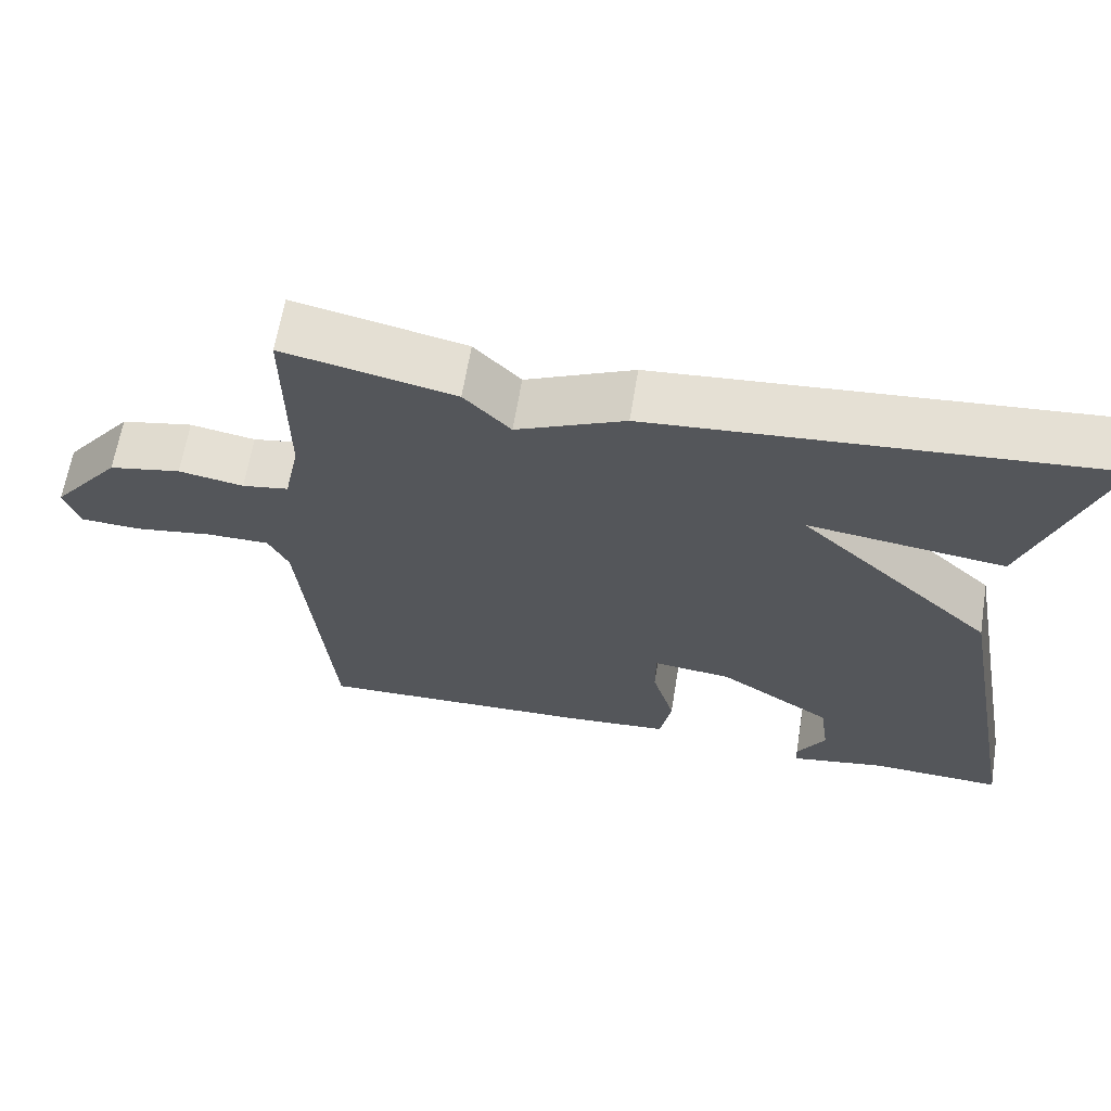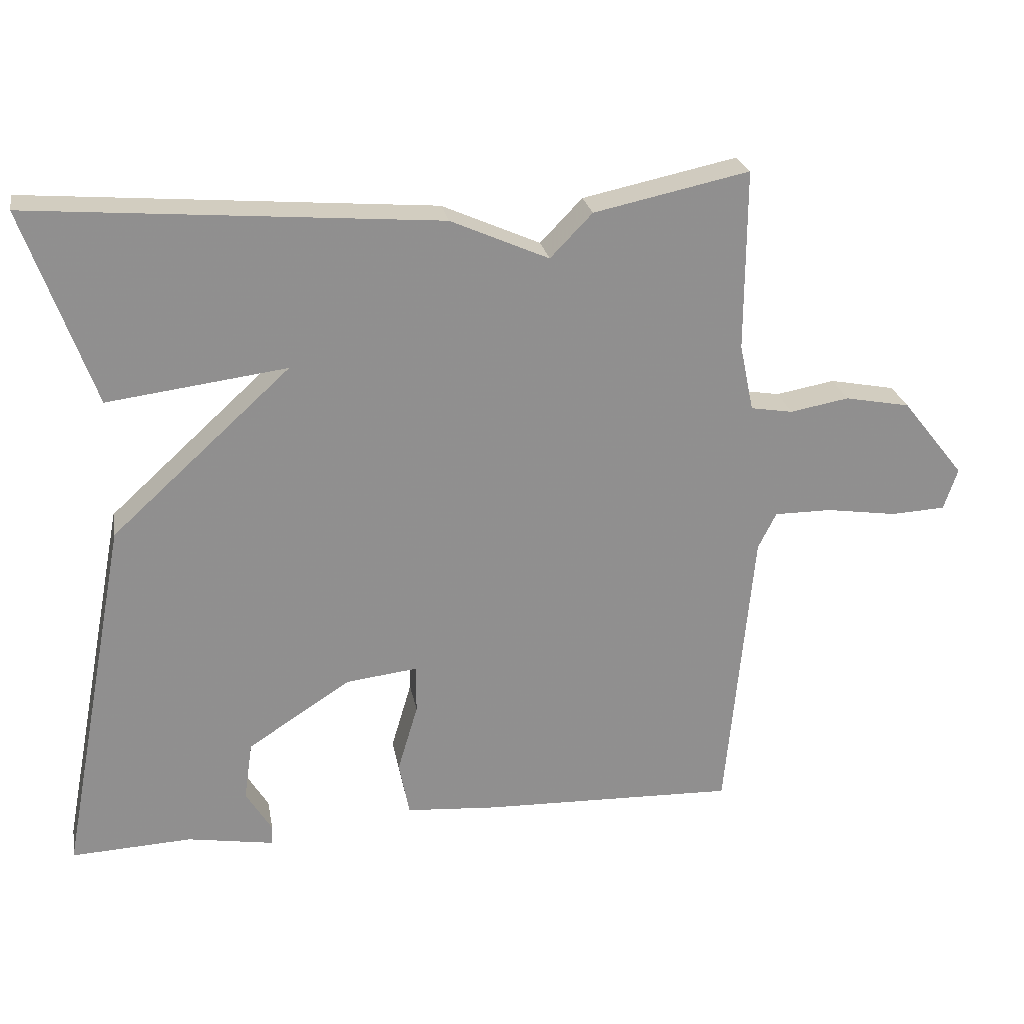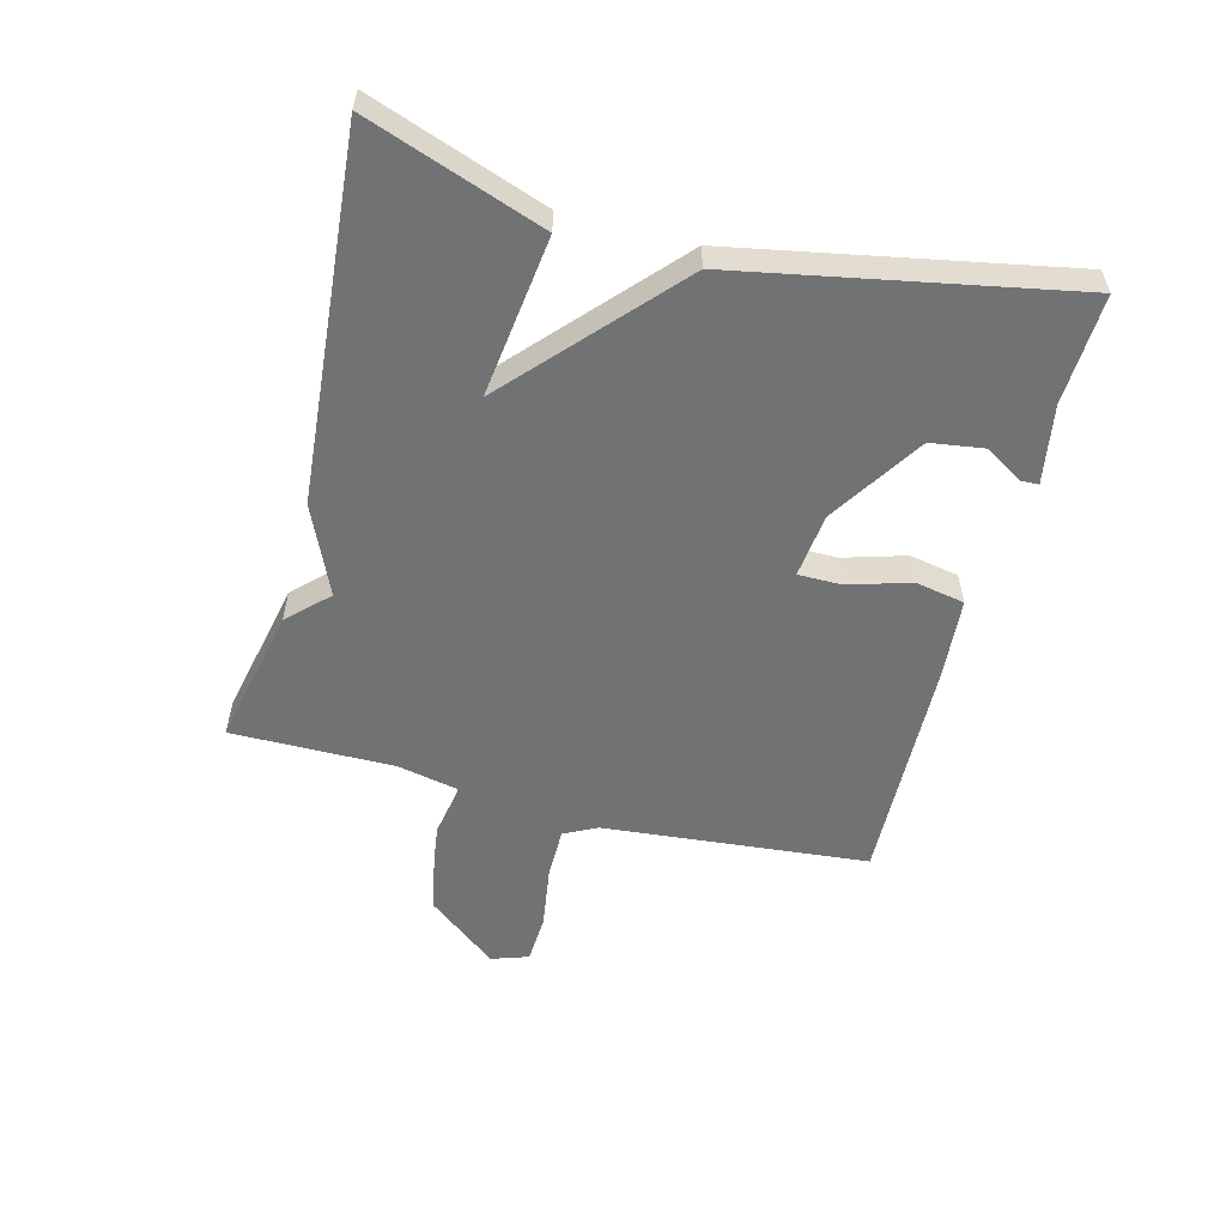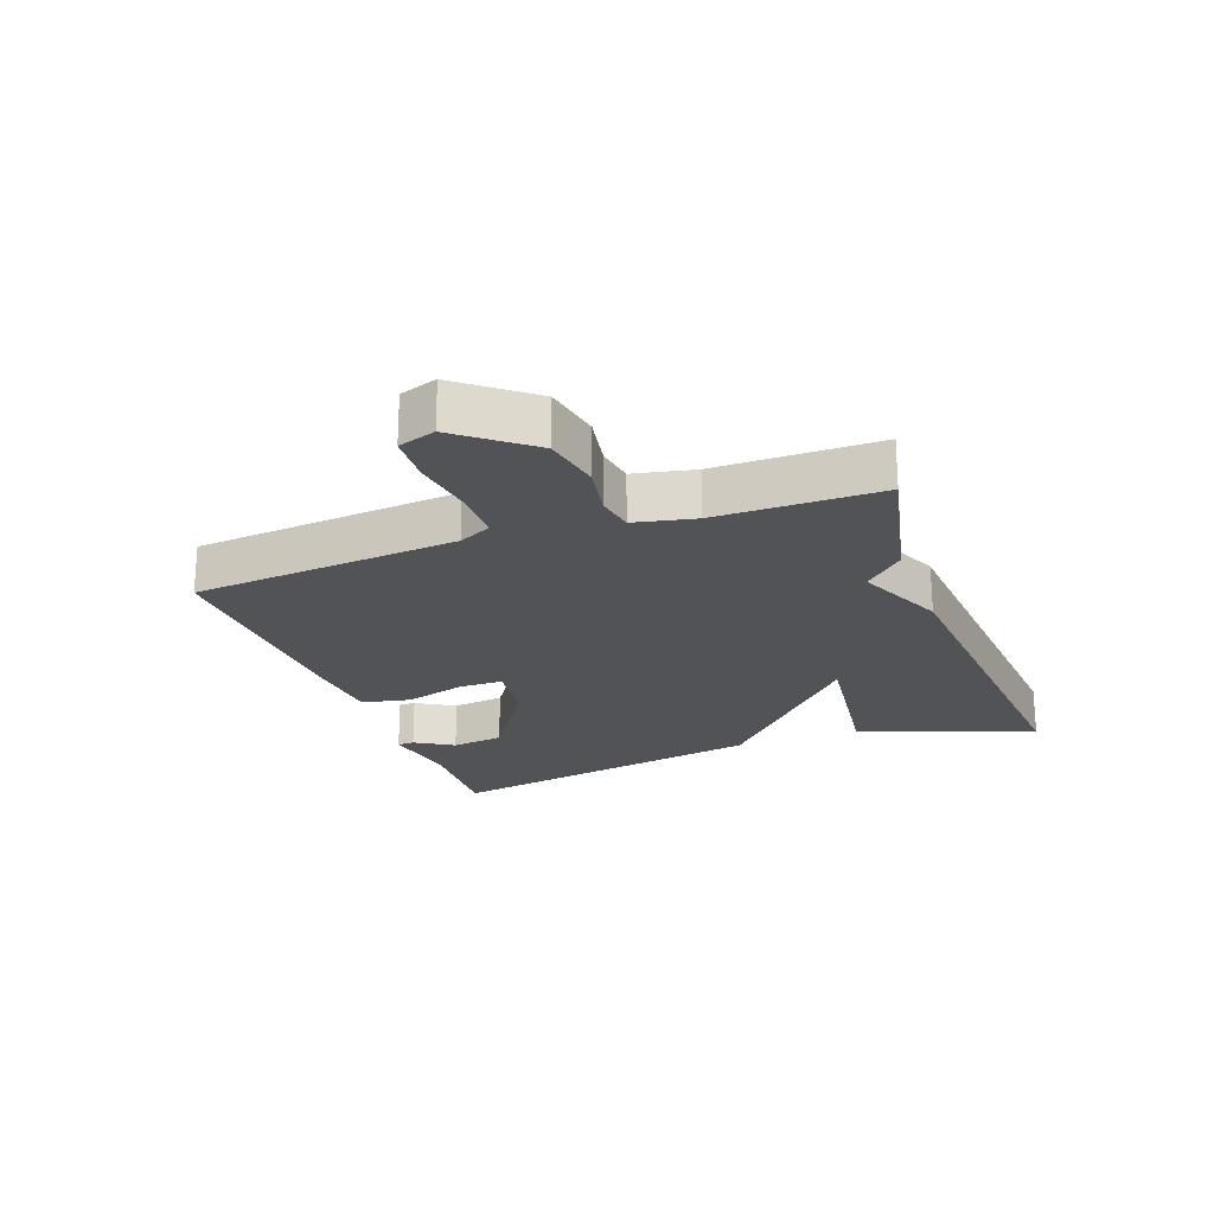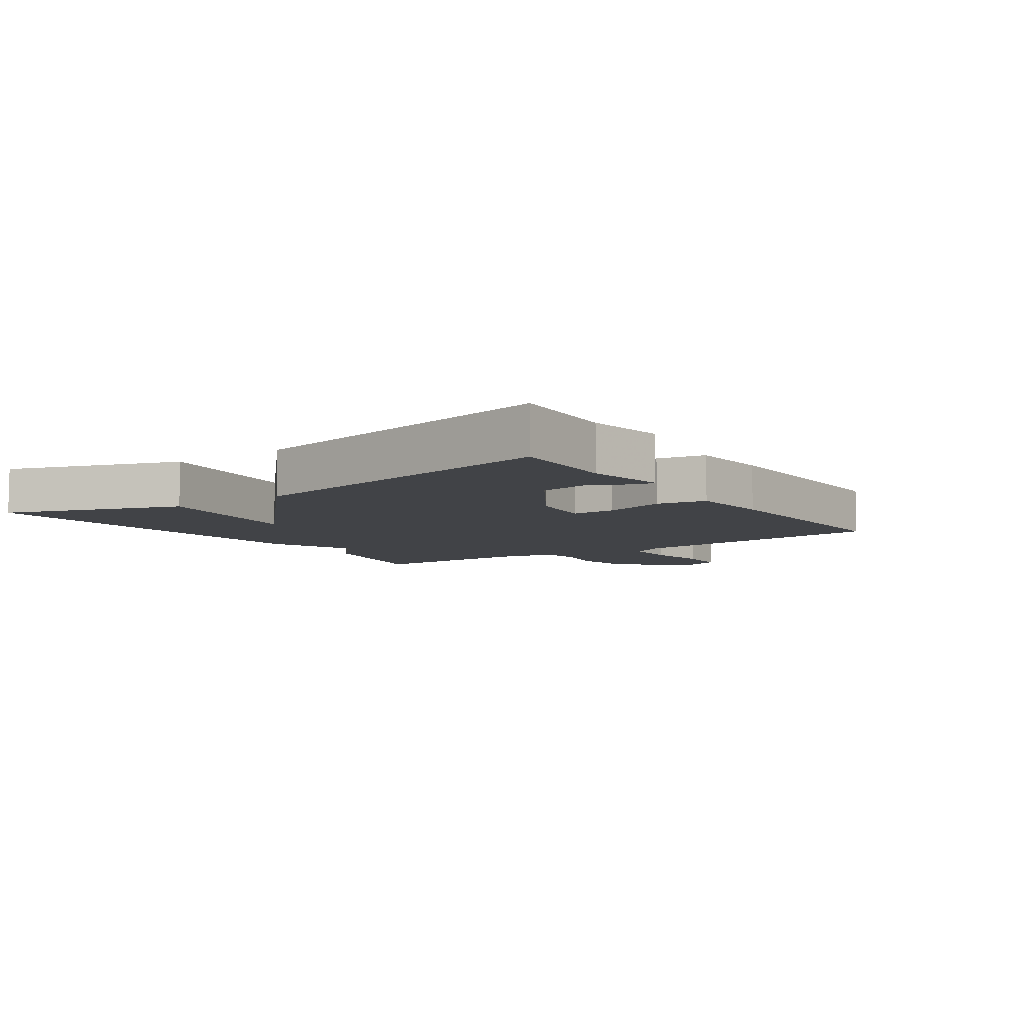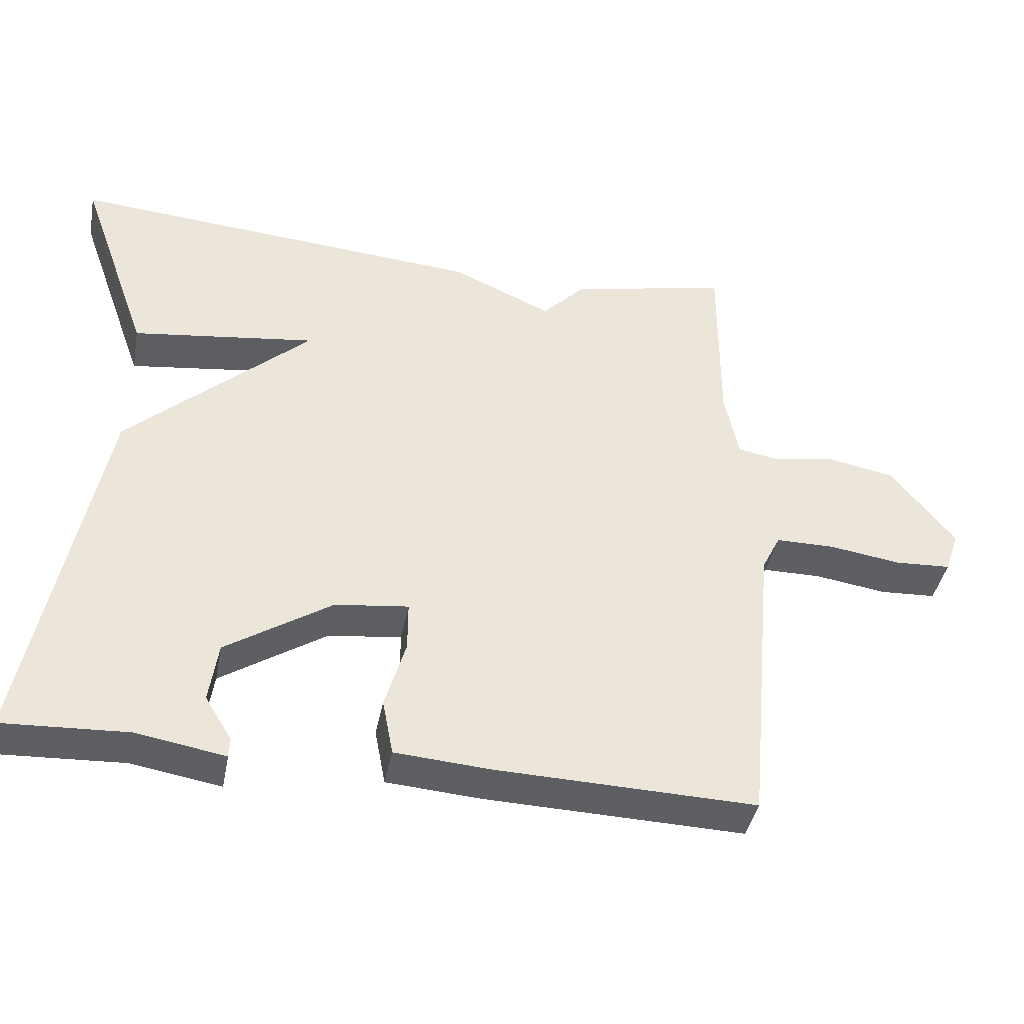
<metadata>
{"format":"obj","ext":"obj","renderer":"f3d","projection":"perspective","resolution":1024,"background":"white","views":[{"elev":63.9,"azim":9.3,"up":"+Z"},{"elev":24.9,"azim":169.6,"up":"+Z"},{"elev":-55.5,"azim":75.5,"up":"+Y"},{"elev":-22.0,"azim":-70.1,"up":"+Y"},{"elev":-7.3,"azim":124.7,"up":"+Y"},{"elev":-41.1,"azim":169.2,"up":"+Z"}]}
</metadata>
<code>
v 0.5 0.07 -0.5
v 0.328 0.07 -0.492
v 0.204 0.07 -0.513
v 0.203 0.07 -0.486
v 0.24 0.07 -0.425
v 0.228 0.07 -0.341
v 0.081 0.07 -0.246
v -0.021 0.07 -0.234
v -0.021 0.07 -0.303
v 0.008 0.07 -0.401
v -0.007 0.07 -0.479
v -0.138 0.07 -0.489
v -0.5 0.07 -0.5
v -0.539 0.07 -0.079
v -0.565 0.07 -0.027
v -0.647 0.07 -0.027
v -0.747 0.07 -0.042
v -0.825 0.07 -0.038
v -0.845 0.07 0.021
v -0.756 0.07 0.133
v -0.663 0.07 0.151
v -0.579 0.07 0.136
v -0.519 0.07 0.146
v -0.499 0.07 0.242
v -0.5 0.07 0.5
v -0.279 0.07 0.453
v -0.219 0.07 0.391
v -0.079 0.07 0.453
v 0.5 0.07 0.5
v 0.401 0.07 0.222
v 0.146 0.07 0.255
v 0.401 0.07 0.022
v 0.5 0 -0.5
v 0.328 0 -0.492
v 0.204 0 -0.513
v 0.203 0 -0.486
v 0.24 0 -0.425
v 0.228 0 -0.341
v 0.081 0 -0.246
v -0.021 0 -0.234
v -0.021 0 -0.303
v 0.008 0 -0.401
v -0.007 0 -0.479
v -0.138 0 -0.489
v -0.5 0 -0.5
v -0.539 0 -0.079
v -0.565 0 -0.027
v -0.647 0 -0.027
v -0.747 0 -0.042
v -0.825 0 -0.038
v -0.845 0 0.021
v -0.756 0 0.133
v -0.663 0 0.151
v -0.579 0 0.136
v -0.519 0 0.146
v -0.499 0 0.242
v -0.5 0 0.5
v -0.279 0 0.453
v -0.219 0 0.391
v -0.079 0 0.453
v 0.5 0 0.5
v 0.401 0 0.222
v 0.146 0 0.255
v 0.401 0 0.022
f 31 32 1 2
f 29 30 31
f 28 29 31
f 27 28 31
f 27 31 2
f 24 25 26 27
f 23 24 27
f 20 21 22
f 19 20 22
f 18 19 22
f 17 18 22
f 16 17 22
f 15 16 22 23
f 14 15 23 27
f 12 13 14
f 11 12 14
f 10 11 14
f 9 10 14
f 8 9 14 27
f 2 3 4 5
f 2 5 6
f 27 2 6
f 7 8 27
f 6 7 27
f 34 33 64 63
f 63 62 61
f 63 61 60
f 63 60 59
f 34 63 59
f 59 58 57 56
f 59 56 55
f 54 53 52
f 54 52 51
f 54 51 50
f 54 50 49
f 54 49 48
f 55 54 48 47
f 59 55 47 46
f 46 45 44
f 46 44 43
f 46 43 42
f 46 42 41
f 59 46 41 40
f 37 36 35 34
f 38 37 34
f 38 34 59
f 59 40 39
f 59 39 38
f 1 33 34 2
f 2 34 35 3
f 3 35 36 4
f 4 36 37 5
f 5 37 38 6
f 6 38 39 7
f 7 39 40 8
f 8 40 41 9
f 9 41 42 10
f 10 42 43 11
f 11 43 44 12
f 12 44 45 13
f 13 45 46 14
f 14 46 47 15
f 15 47 48 16
f 16 48 49 17
f 17 49 50 18
f 18 50 51 19
f 19 51 52 20
f 20 52 53 21
f 21 53 54 22
f 22 54 55 23
f 23 55 56 24
f 24 56 57 25
f 25 57 58 26
f 26 58 59 27
f 27 59 60 28
f 28 60 61 29
f 29 61 62 30
f 30 62 63 31
f 31 63 64 32
f 32 64 33 1

</code>
